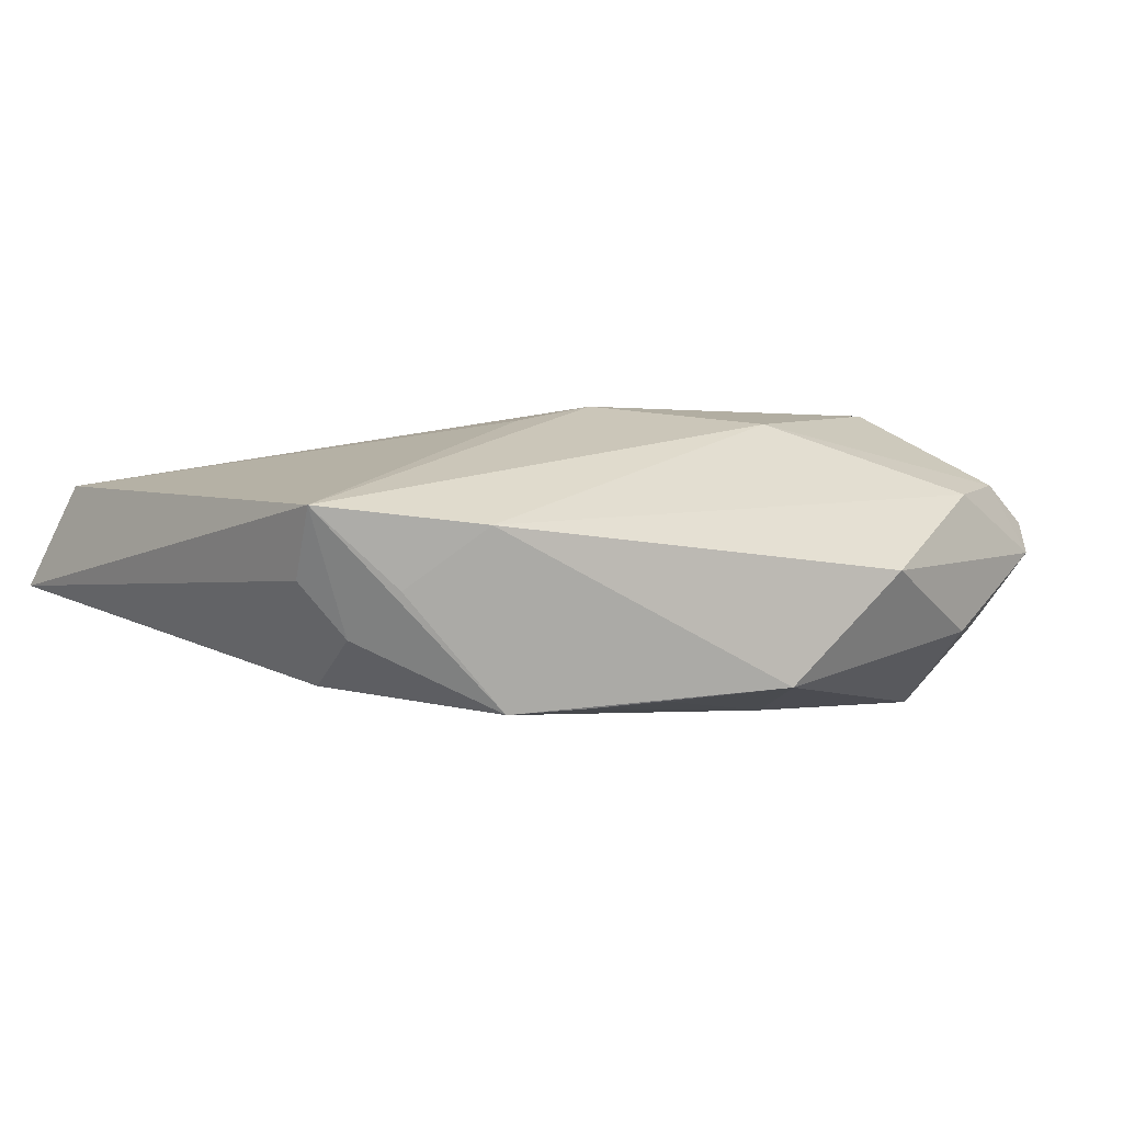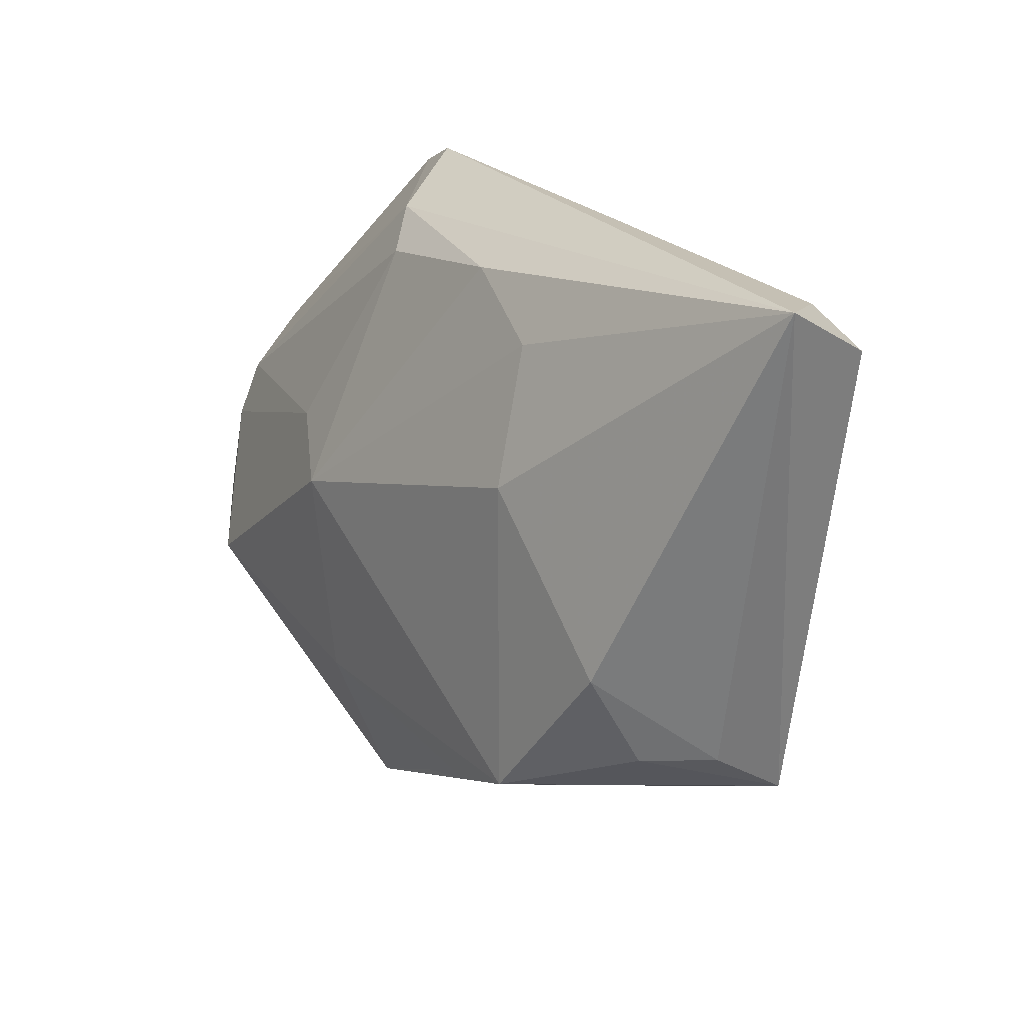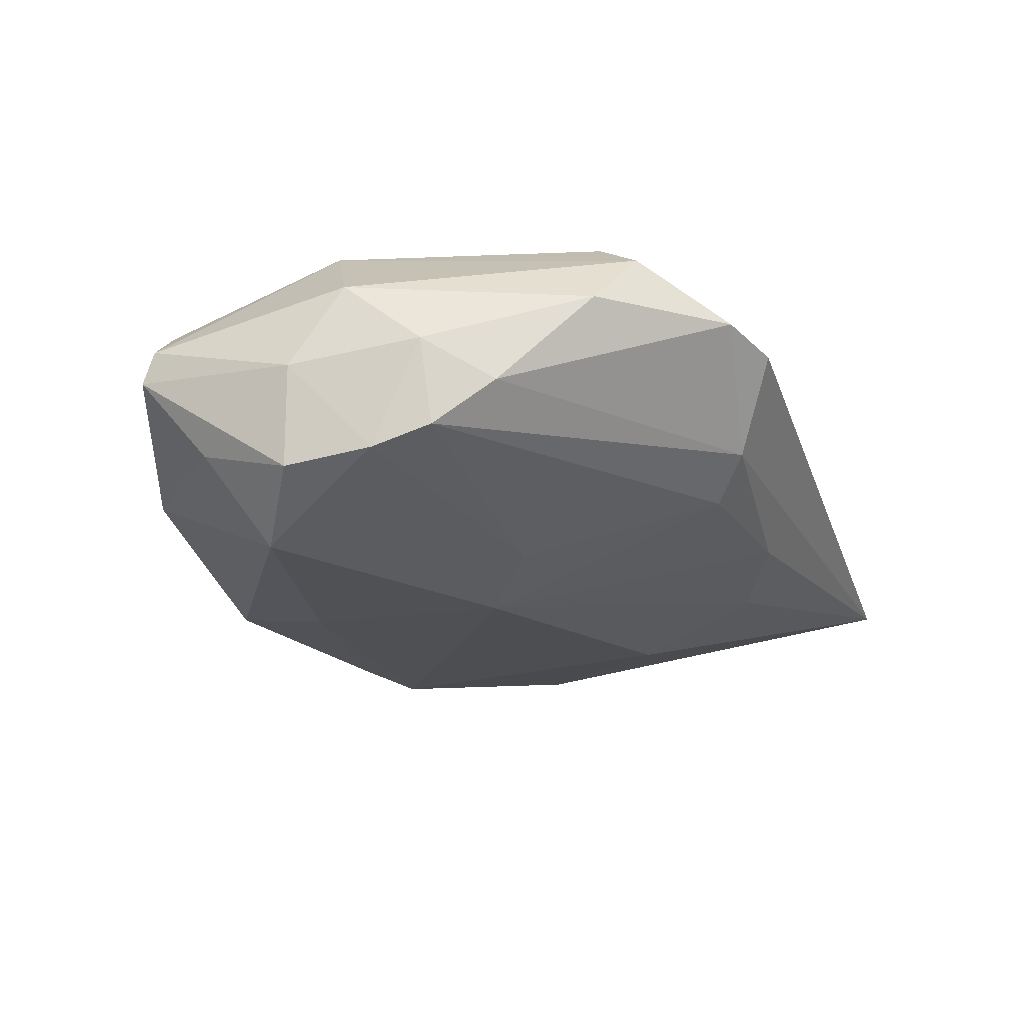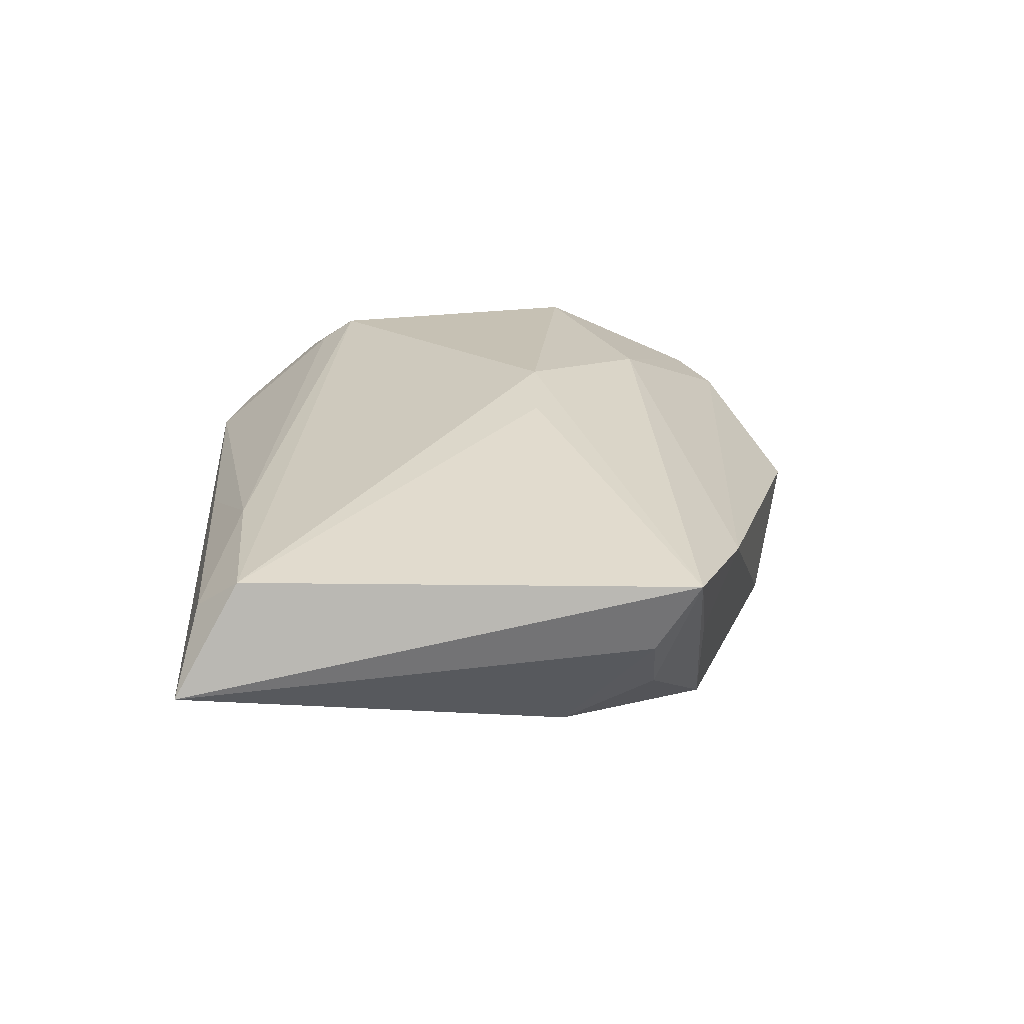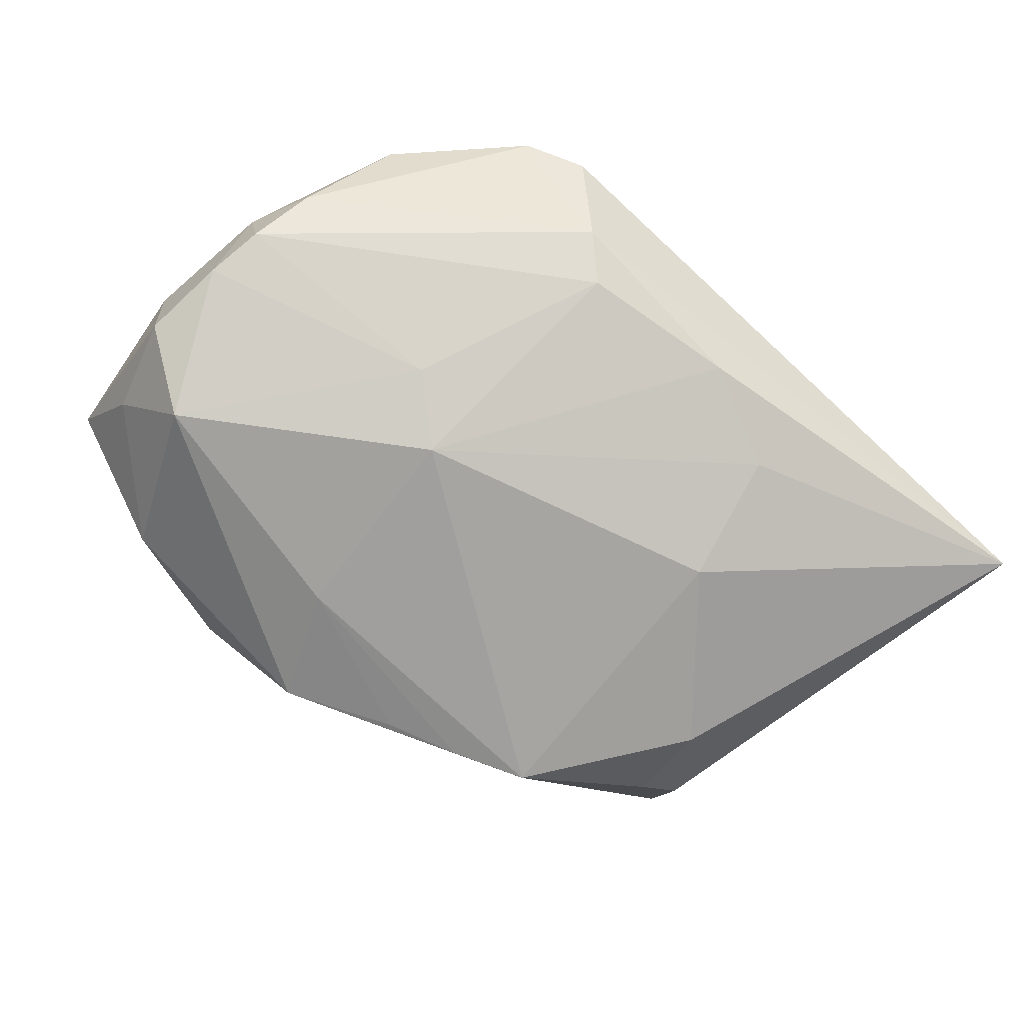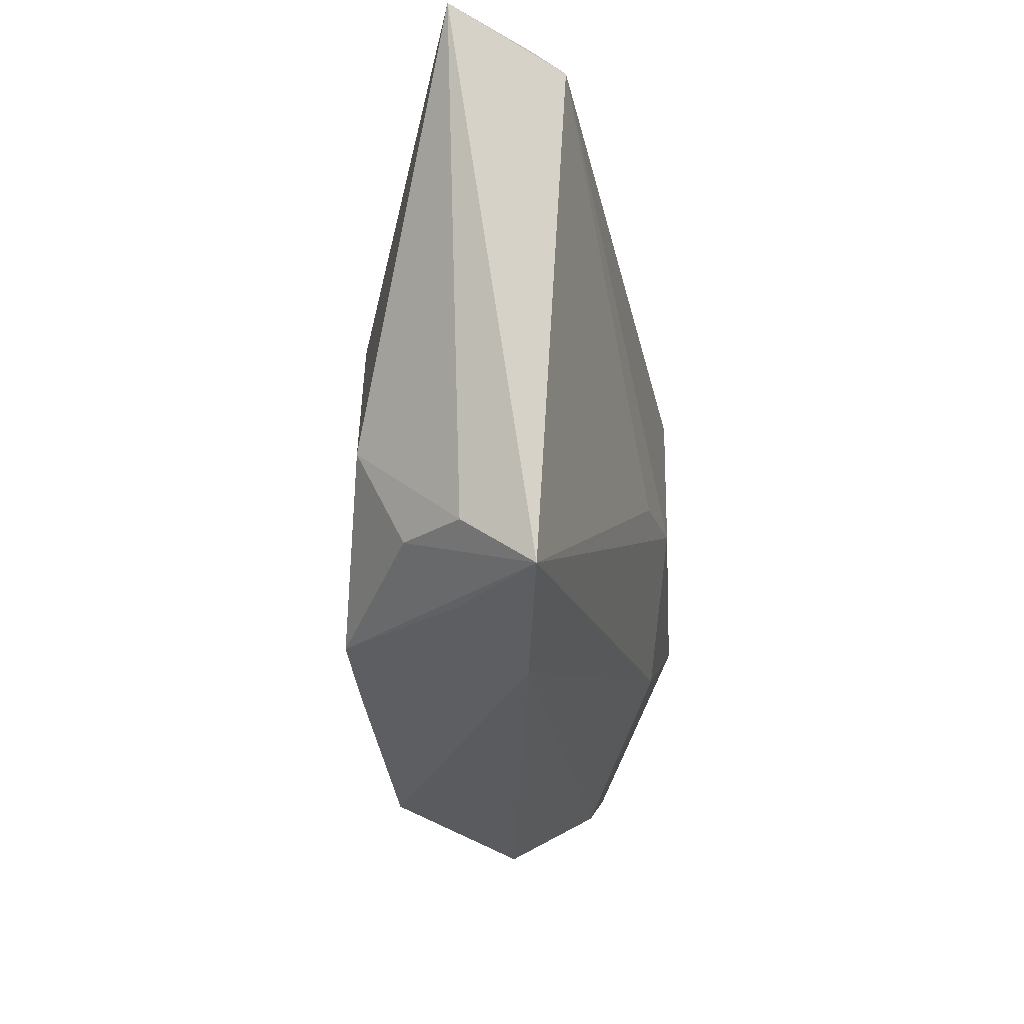
<metadata>
{"format":"obj","ext":"obj","renderer":"f3d","projection":"perspective","resolution":1024,"background":"white","views":[{"elev":-0.3,"azim":-33.9,"up":"+Z"},{"elev":22.7,"azim":-124.2,"up":"+Y"},{"elev":-20.8,"azim":107.8,"up":"+Z"},{"elev":18.6,"azim":-93.3,"up":"+Z"},{"elev":-74.6,"azim":137.5,"up":"+Z"},{"elev":-17.0,"azim":-85.9,"up":"+Y"}]}
</metadata>
<code>
v -0.01684 0.02755 -0.01006
v -0.01323 -0.02528 -0.01591
v 0.023 0.008795 -0.01494
v -0.008071 -0.002634 0.01647
v -0.05177 0.03897 -0.002934
v 0.0172 -0.01723 0.01618
v 0.04161 -0.01506 -0.01752
v 0.04693 0.01328 -0.003099
v -0.04513 0.03674 0.005218
v -0.01969 0.01315 -0.01521
v 0.04964 3.538e-05 -0.01043
v 0.02339 0.03897 0.006279
v 0.05043 -0.009784 -0.01176
v 0.01899 -0.03897 -0.001103
v 0.03252 0.02128 0.01852
v 0.0426 0.02323 0.007436
v 0.04867 0.006525 -0.008174
v 0.001941 -0.003067 0.01852
v 0.01358 -0.02096 -0.01724
v 0.04937 -0.02706 0.004729
v 0.03974 -0.008704 0.01852
v -0.04868 0.03207 0.009045
v -0.004737 -0.02817 -0.01532
v 0.01589 0.00293 -0.01852
v -0.005093 0.03294 -0.007599
v 0.05003 0.005547 0.001621
v -0.03499 -0.004085 -0.01377
v -0.02171 -0.0218 -0.01649
v -0.02813 0.03279 0.01026
v 0.04359 -0.02787 0.00918
v -0.03376 -0.02051 -0.003319
v 0.04915 -0.02846 0.001088
v 0.01776 0.0343 -0.003196
v -0.0368 -0.01434 -0.008493
v 0.03702 0.02679 0.01411
v -0.0437 -0.01867 0.005561
v 0.03592 -0.03137 0.007841
v -0.01175 0.03769 0.006116
v 0.03153 0.02516 0.01621
v 0.007469 -0.03418 -0.01387
v 0.04988 -0.003612 0.009216
v -0.02584 -0.02563 0.003591
v 0.01349 0.03041 -0.007373
v 0.0339 -0.03303 -0.008172
v 0.03022 0.03604 0.007843
v 0.05177 -0.00925 -0.0003732
v 0.04704 -0.0211 -0.007962
v -0.04243 -0.01363 -0.002203
f 5 36 22
f 21 41 35
f 22 36 4
f 4 18 22
f 36 18 4
f 22 18 15
f 15 21 35
f 18 21 15
f 6 18 36
f 30 21 6
f 6 21 18
f 36 5 48
f 48 5 27
f 9 5 22
f 35 41 16
f 25 5 33
f 39 15 35
f 33 5 12
f 5 9 12
f 13 46 32
f 42 28 40
f 42 6 36
f 40 44 14
f 14 42 40
f 44 32 14
f 41 46 26
f 26 16 41
f 19 28 24
f 34 48 27
f 27 28 34
f 36 48 34
f 34 28 36
f 7 19 24
f 7 44 40
f 40 19 7
f 43 25 33
f 24 25 43
f 27 5 10
f 10 28 27
f 24 28 10
f 35 16 45
f 45 39 35
f 45 12 39
f 33 12 45
f 29 9 22
f 39 12 29
f 22 15 29
f 15 39 29
f 30 32 20
f 20 21 30
f 41 21 20
f 20 46 41
f 20 32 46
f 36 28 31
f 31 42 36
f 28 42 31
f 6 42 37
f 42 14 37
f 30 6 37
f 37 32 30
f 37 14 32
f 11 46 13
f 11 26 46
f 13 7 11
f 40 28 2
f 28 19 2
f 47 32 44
f 44 7 47
f 13 32 47
f 47 7 13
f 1 25 24
f 24 10 1
f 5 25 1
f 1 10 5
f 38 12 9
f 9 29 38
f 38 29 12
f 16 26 8
f 8 45 16
f 33 45 8
f 3 7 24
f 3 11 7
f 24 43 3
f 23 19 40
f 40 2 23
f 23 2 19
f 26 11 17
f 17 8 26
f 11 3 17
f 17 3 43
f 33 8 17
f 17 43 33

</code>
